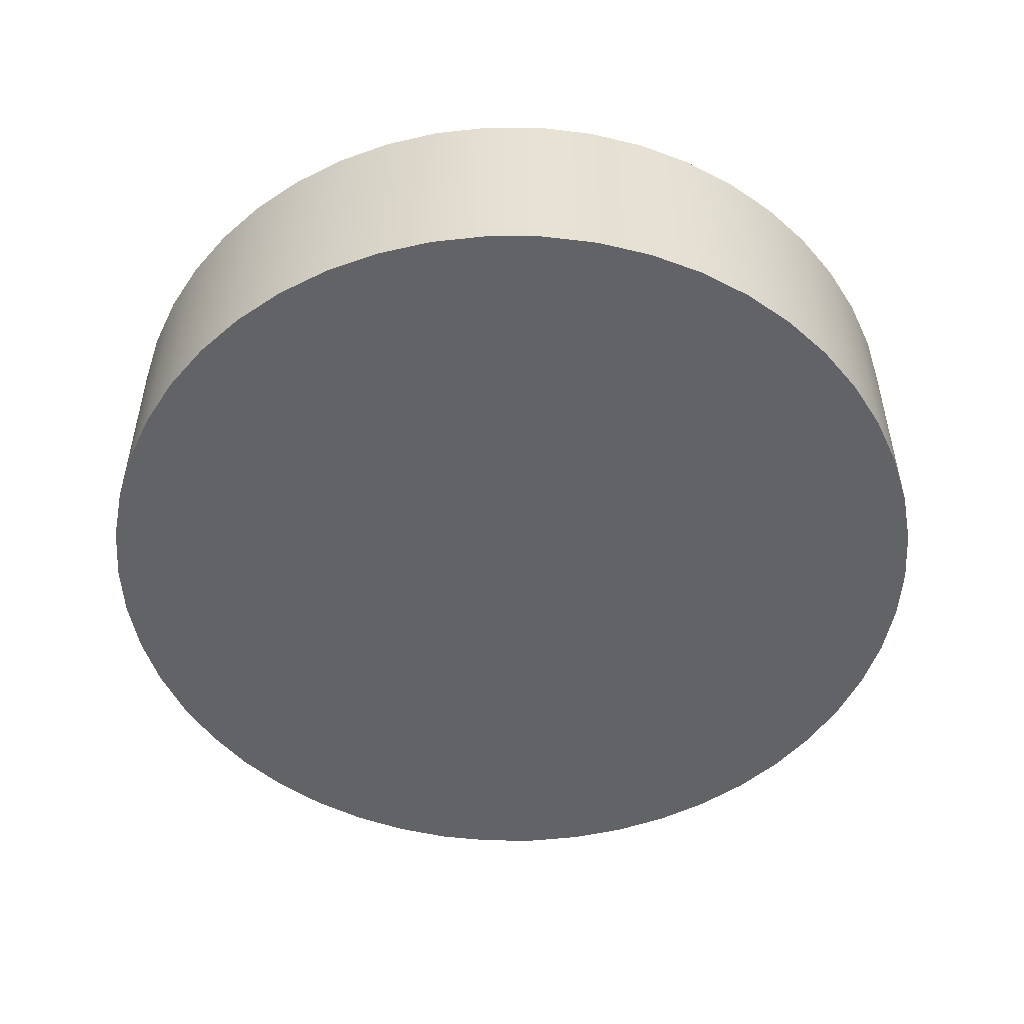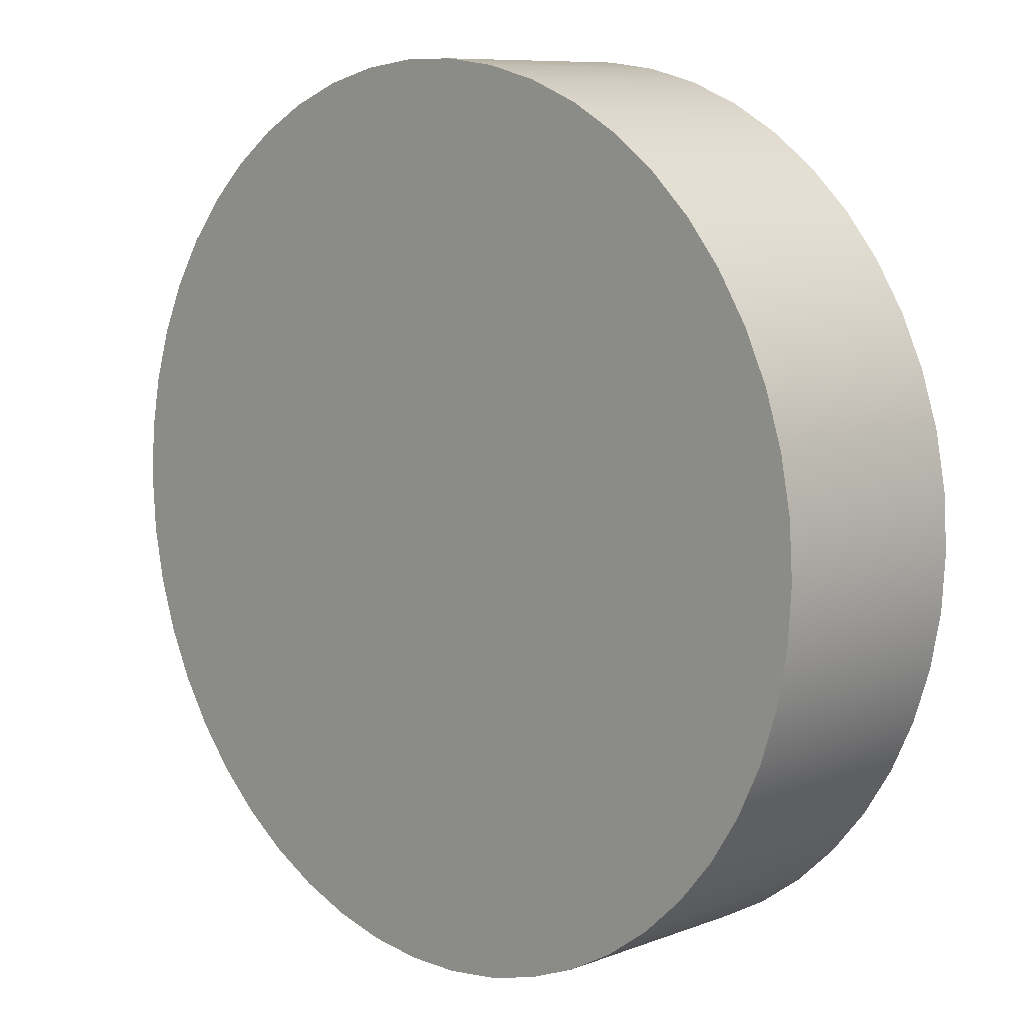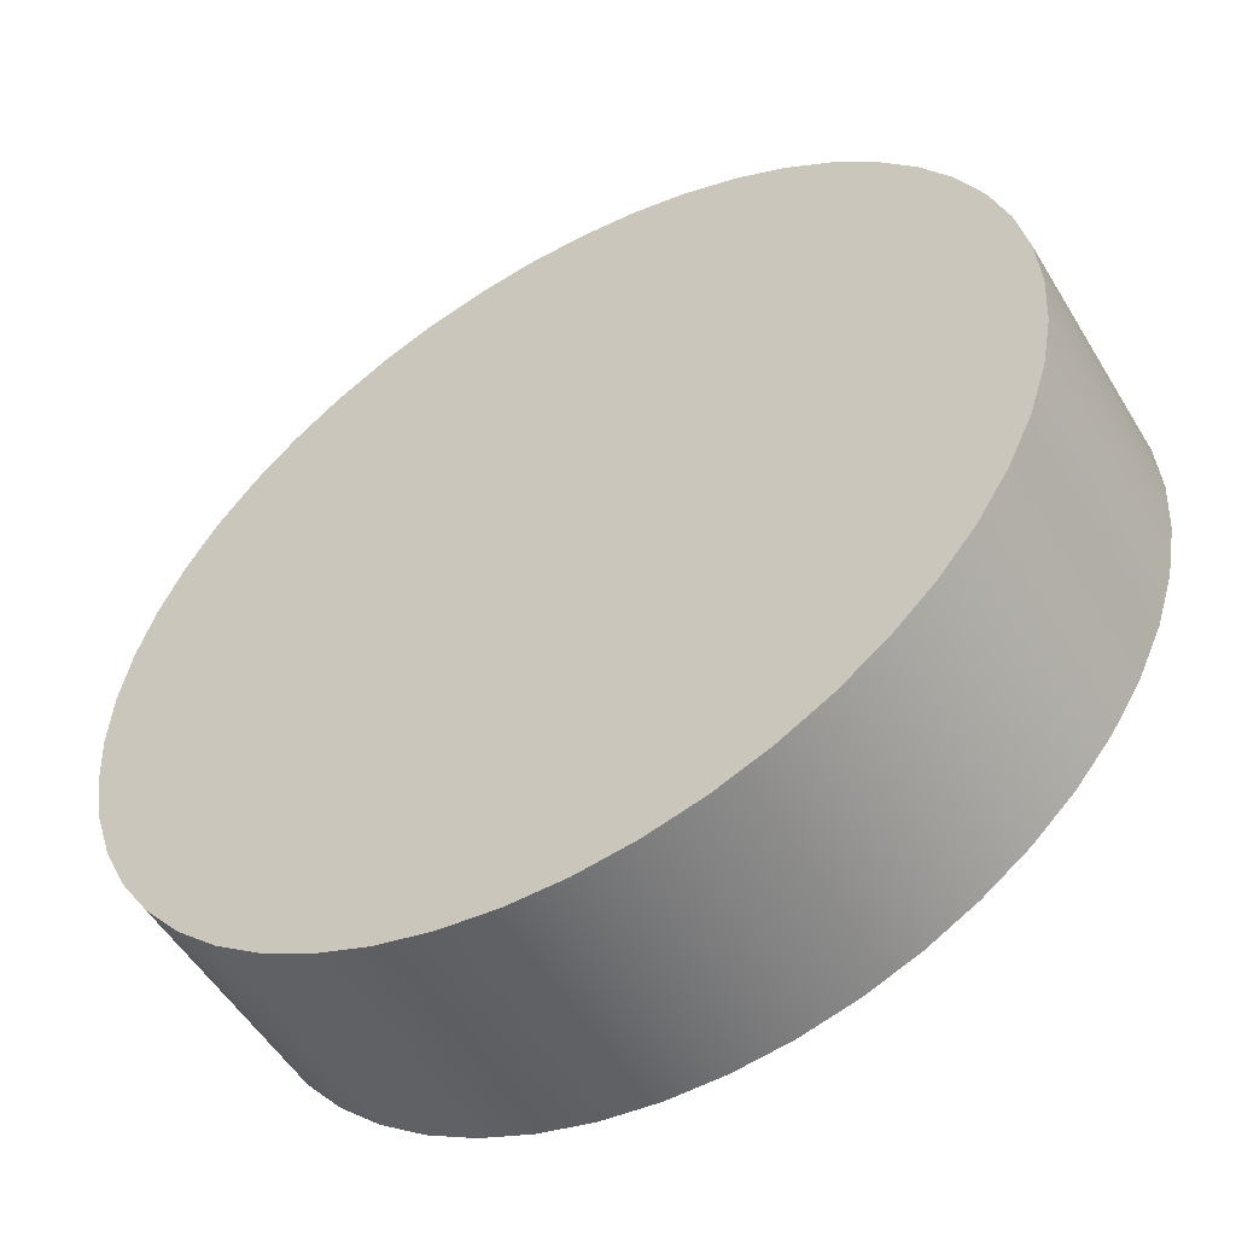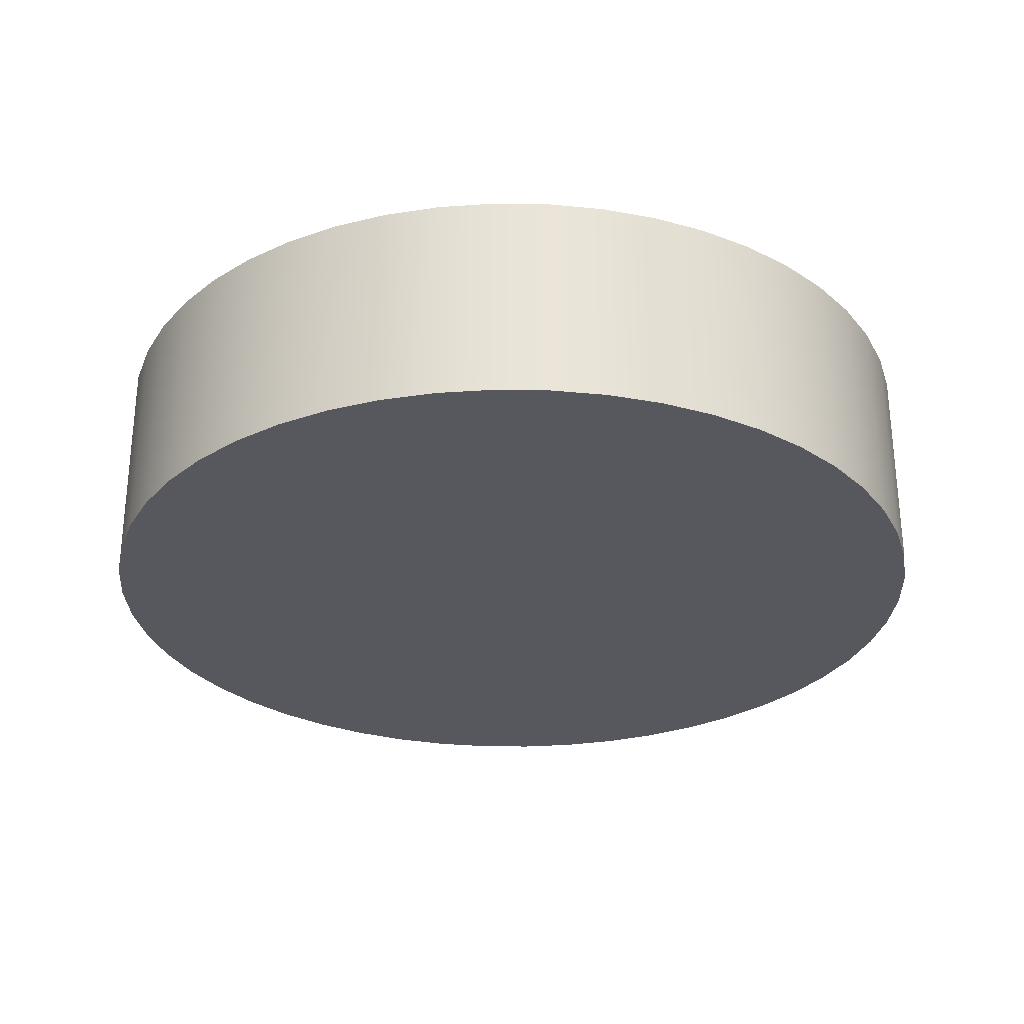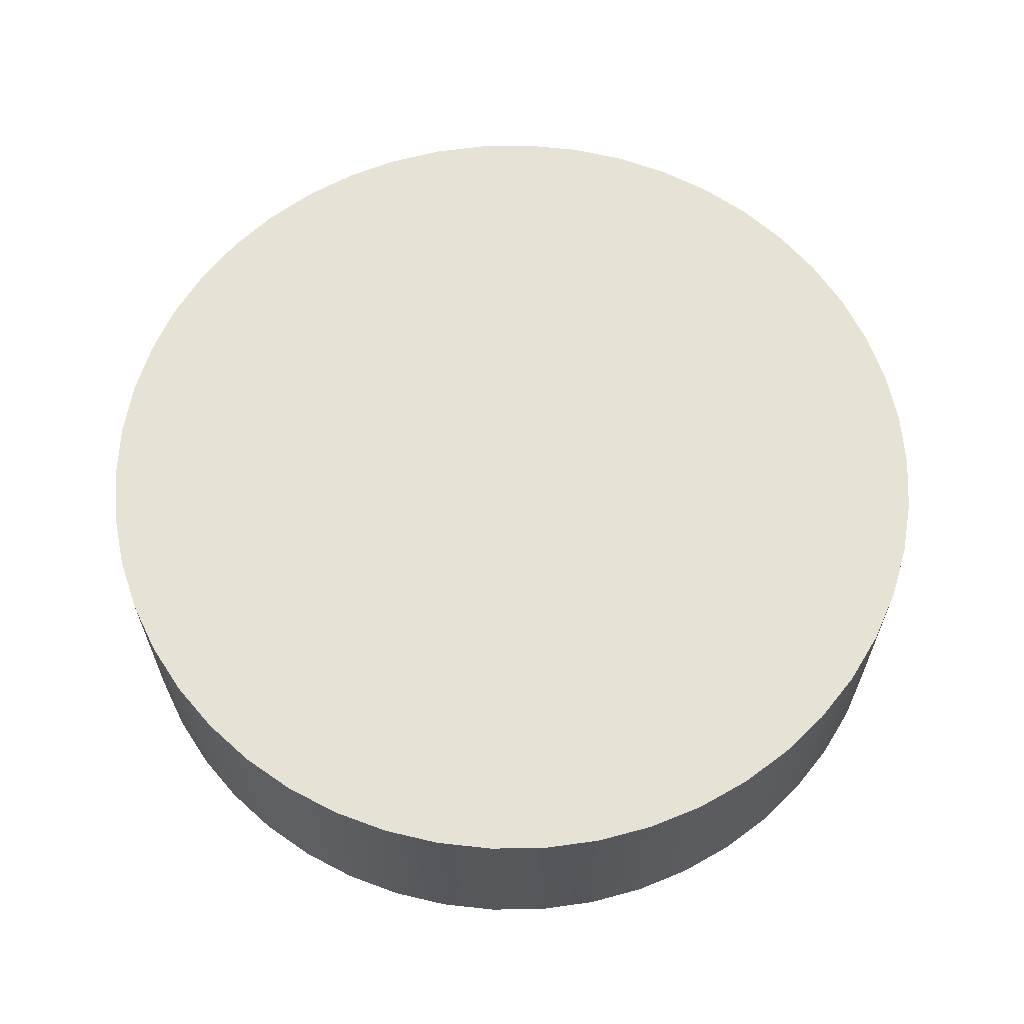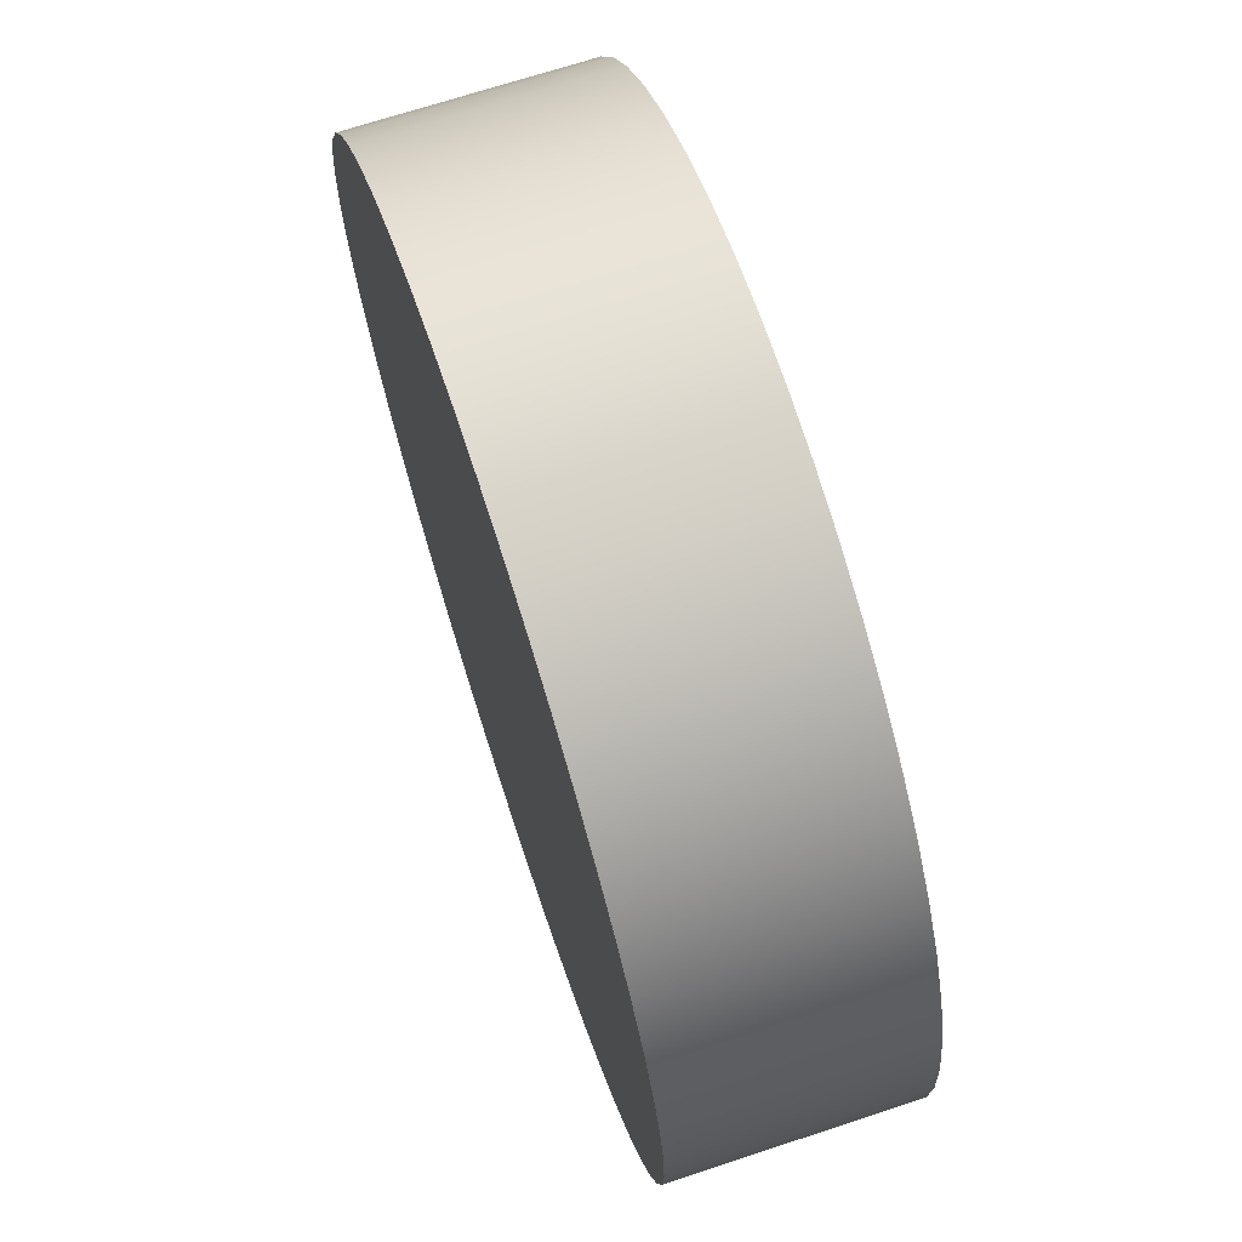
<metadata>
{"format":"obj","ext":"obj","renderer":"f3d","projection":"perspective","resolution":1024,"background":"white","views":[{"elev":-51.0,"azim":165.3,"up":"+Y"},{"elev":8.9,"azim":-135.0,"up":"+Z"},{"elev":-53.2,"azim":30.7,"up":"+Z"},{"elev":-28.9,"azim":56.4,"up":"+Y"},{"elev":63.2,"azim":171.9,"up":"+Y"},{"elev":69.9,"azim":-108.2,"up":"+Z"}]}
</metadata>
<code>
o pCylinder1_Untitled.004
v -0.9921 -0.25 0.1253
v -0.9686 -0.25 0.2487
v -0.9298 -0.25 0.3681
v -0.8763 -0.25 0.4818
v -0.809 -0.25 0.5878
v -0.729 -0.25 0.6845
v -0.6374 -0.25 0.7705
v -0.5358 -0.25 0.8443
v -0.4258 -0.25 0.9048
v -0.309 -0.25 0.9511
v -0.1874 -0.25 0.9823
v -0.06279 -0.25 0.998
v 0.06279 -0.25 0.998
v 0.1874 -0.25 0.9823
v 0.309 -0.25 0.9511
v 0.4258 -0.25 0.9048
v 0.5358 -0.25 0.8443
v 0.6374 -0.25 0.7705
v 0.729 -0.25 0.6845
v 0.809 -0.25 0.5878
v 0.8763 -0.25 0.4818
v 0.9298 -0.25 0.3681
v 0.9686 -0.25 0.2487
v 0.9921 -0.25 0.1253
v 1 -0.25 -0
v 0.9921 -0.25 -0.1253
v 0.9686 -0.25 -0.2487
v 0.9298 -0.25 -0.3681
v 0.8763 -0.25 -0.4818
v 0.809 -0.25 -0.5878
v 0.729 -0.25 -0.6845
v 0.6374 -0.25 -0.7705
v 0.5358 -0.25 -0.8443
v 0.4258 -0.25 -0.9048
v 0.309 -0.25 -0.9511
v 0.1874 -0.25 -0.9823
v 0.06279 -0.25 -0.998
v -0.06279 -0.25 -0.998
v -0.1874 -0.25 -0.9823
v -0.309 -0.25 -0.9511
v -0.4258 -0.25 -0.9048
v -0.5358 -0.25 -0.8443
v -0.6374 -0.25 -0.7705
v -0.729 -0.25 -0.6845
v -0.809 -0.25 -0.5878
v -0.8763 -0.25 -0.4818
v -0.9298 -0.25 -0.3681
v -0.9686 -0.25 -0.2487
v -0.9921 -0.25 -0.1253
v -1 -0.25 0
v -0.9921 0.25 0.1253
v -0.9686 0.25 0.2487
v -0.9298 0.25 0.3681
v -0.8763 0.25 0.4818
v -0.809 0.25 0.5878
v -0.729 0.25 0.6845
v -0.6374 0.25 0.7705
v -0.5358 0.25 0.8443
v -0.4258 0.25 0.9048
v -0.309 0.25 0.9511
v -0.1874 0.25 0.9823
v -0.06279 0.25 0.998
v 0.06279 0.25 0.998
v 0.1874 0.25 0.9823
v 0.309 0.25 0.9511
v 0.4258 0.25 0.9048
v 0.5358 0.25 0.8443
v 0.6374 0.25 0.7705
v 0.729 0.25 0.6845
v 0.809 0.25 0.5878
v 0.8763 0.25 0.4818
v 0.9298 0.25 0.3681
v 0.9686 0.25 0.2487
v 0.9921 0.25 0.1253
v 1 0.25 -0
v 0.9921 0.25 -0.1253
v 0.9686 0.25 -0.2487
v 0.9298 0.25 -0.3681
v 0.8763 0.25 -0.4818
v 0.809 0.25 -0.5878
v 0.729 0.25 -0.6845
v 0.6374 0.25 -0.7705
v 0.5358 0.25 -0.8443
v 0.4258 0.25 -0.9048
v 0.309 0.25 -0.9511
v 0.1874 0.25 -0.9823
v 0.06279 0.25 -0.998
v -0.06279 0.25 -0.998
v -0.1874 0.25 -0.9823
v -0.309 0.25 -0.9511
v -0.4258 0.25 -0.9048
v -0.5358 0.25 -0.8443
v -0.6374 0.25 -0.7705
v -0.729 0.25 -0.6845
v -0.809 0.25 -0.5878
v -0.8763 0.25 -0.4818
v -0.9298 0.25 -0.3681
v -0.9686 0.25 -0.2487
v -0.9921 0.25 -0.1253
v -1 0.25 -0
v 0 -0.25 0
v 0 0.25 -0
f 1 2 51
f 51 2 52
f 2 3 52
f 52 3 53
f 3 4 53
f 53 4 54
f 4 5 54
f 54 5 55
f 5 6 55
f 55 6 56
f 6 7 56
f 56 7 57
f 7 8 57
f 57 8 58
f 8 9 58
f 58 9 59
f 9 10 59
f 59 10 60
f 10 11 60
f 60 11 61
f 11 12 61
f 61 12 62
f 12 13 62
f 62 13 63
f 13 14 63
f 63 14 64
f 14 15 64
f 64 15 65
f 15 16 65
f 65 16 66
f 16 17 66
f 66 17 67
f 17 18 67
f 67 18 68
f 18 19 68
f 68 19 69
f 19 20 69
f 69 20 70
f 20 21 70
f 70 21 71
f 21 22 71
f 71 22 72
f 22 23 72
f 72 23 73
f 23 24 73
f 73 24 74
f 24 25 74
f 74 25 75
f 25 26 75
f 75 26 76
f 26 27 76
f 76 27 77
f 27 28 77
f 77 28 78
f 28 29 78
f 78 29 79
f 29 30 79
f 79 30 80
f 30 31 80
f 80 31 81
f 31 32 81
f 81 32 82
f 32 33 82
f 82 33 83
f 33 34 83
f 83 34 84
f 34 35 84
f 84 35 85
f 35 36 85
f 85 36 86
f 36 37 86
f 86 37 87
f 37 38 87
f 87 38 88
f 38 39 88
f 88 39 89
f 39 40 89
f 89 40 90
f 40 41 90
f 90 41 91
f 41 42 91
f 91 42 92
f 42 43 92
f 92 43 93
f 43 44 93
f 93 44 94
f 44 45 94
f 94 45 95
f 45 46 95
f 95 46 96
f 46 47 96
f 96 47 97
f 47 48 97
f 97 48 98
f 48 49 98
f 98 49 99
f 49 50 99
f 99 50 100
f 50 1 100
f 100 1 51
f 2 1 101
f 3 2 101
f 4 3 101
f 5 4 101
f 6 5 101
f 7 6 101
f 8 7 101
f 9 8 101
f 10 9 101
f 11 10 101
f 12 11 101
f 13 12 101
f 14 13 101
f 15 14 101
f 16 15 101
f 17 16 101
f 18 17 101
f 19 18 101
f 20 19 101
f 21 20 101
f 22 21 101
f 23 22 101
f 24 23 101
f 25 24 101
f 26 25 101
f 27 26 101
f 28 27 101
f 29 28 101
f 30 29 101
f 31 30 101
f 32 31 101
f 33 32 101
f 34 33 101
f 35 34 101
f 36 35 101
f 37 36 101
f 38 37 101
f 39 38 101
f 40 39 101
f 41 40 101
f 42 41 101
f 43 42 101
f 44 43 101
f 45 44 101
f 46 45 101
f 47 46 101
f 48 47 101
f 49 48 101
f 50 49 101
f 1 50 101
f 51 52 102
f 52 53 102
f 53 54 102
f 54 55 102
f 55 56 102
f 56 57 102
f 57 58 102
f 58 59 102
f 59 60 102
f 60 61 102
f 61 62 102
f 62 63 102
f 63 64 102
f 64 65 102
f 65 66 102
f 66 67 102
f 67 68 102
f 68 69 102
f 69 70 102
f 70 71 102
f 71 72 102
f 72 73 102
f 73 74 102
f 74 75 102
f 75 76 102
f 76 77 102
f 77 78 102
f 78 79 102
f 79 80 102
f 80 81 102
f 81 82 102
f 82 83 102
f 83 84 102
f 84 85 102
f 85 86 102
f 86 87 102
f 87 88 102
f 88 89 102
f 89 90 102
f 90 91 102
f 91 92 102
f 92 93 102
f 93 94 102
f 94 95 102
f 95 96 102
f 96 97 102
f 97 98 102
f 98 99 102
f 99 100 102
f 100 51 102

</code>
